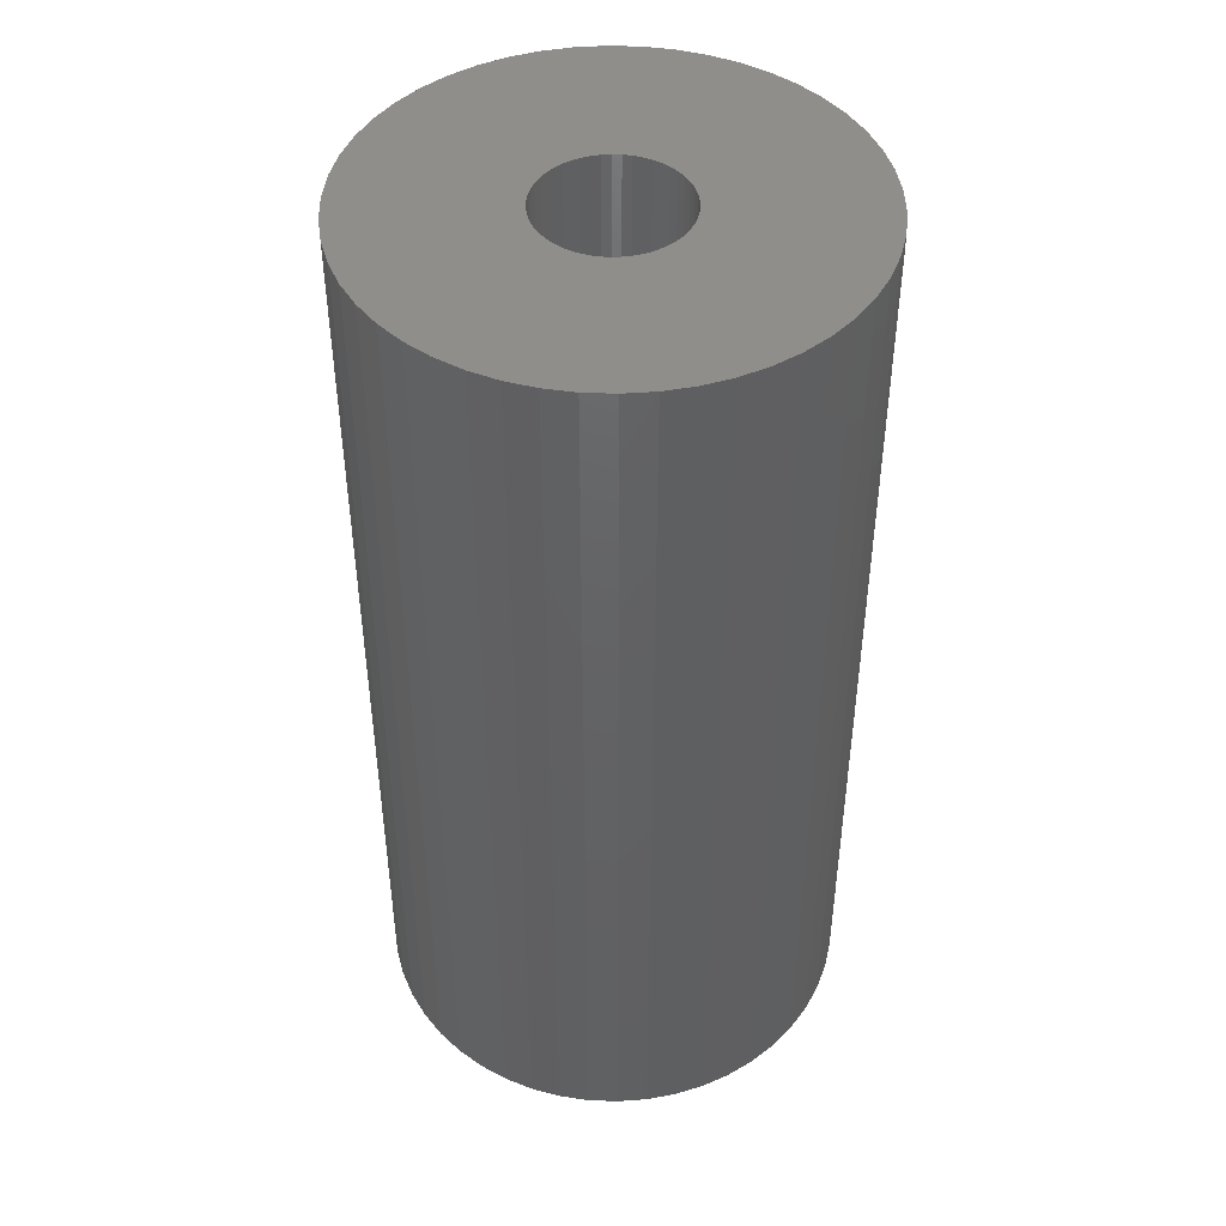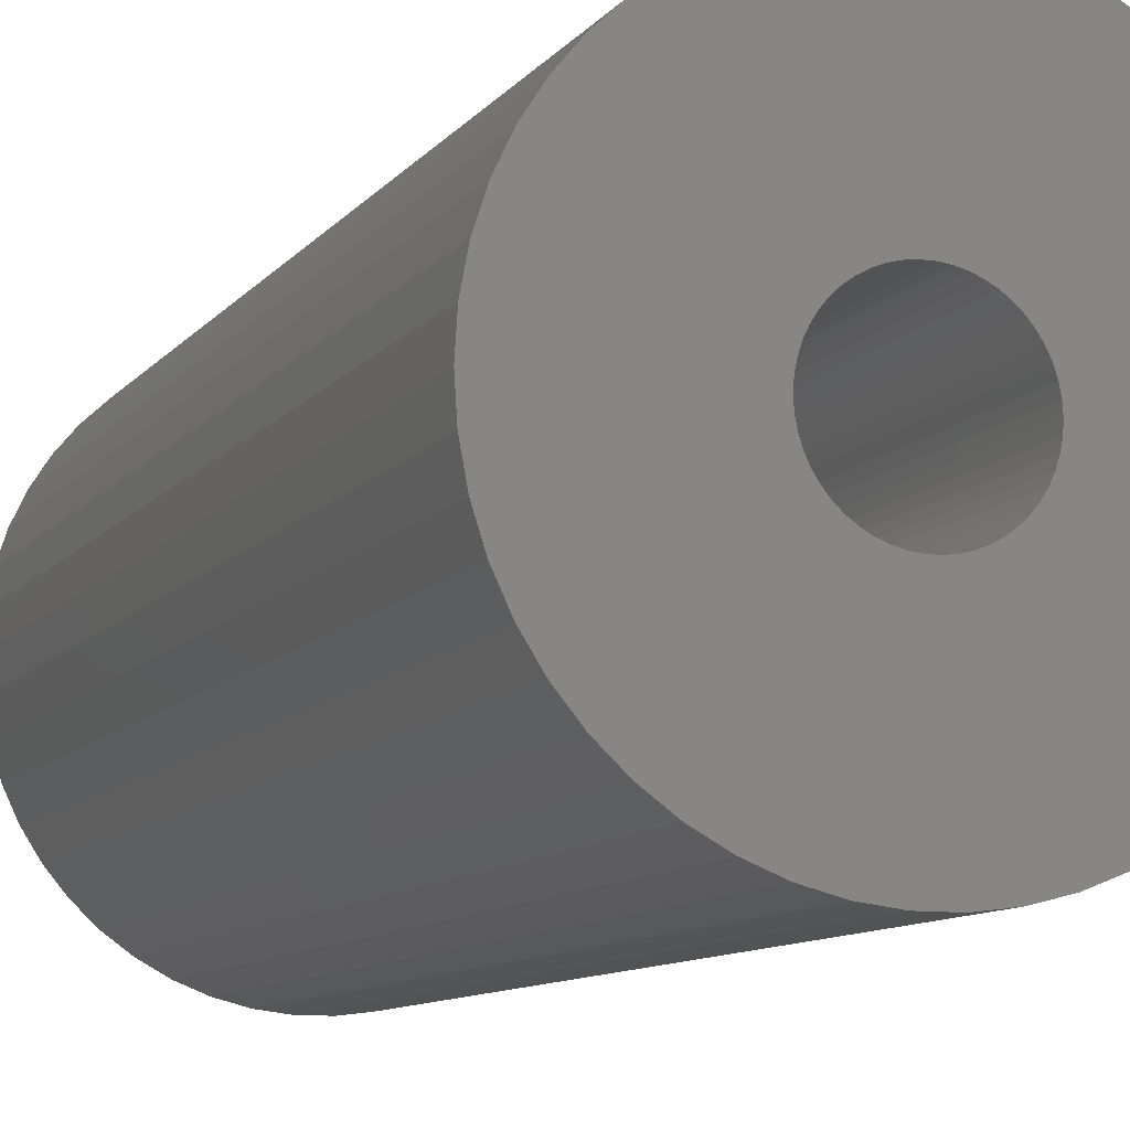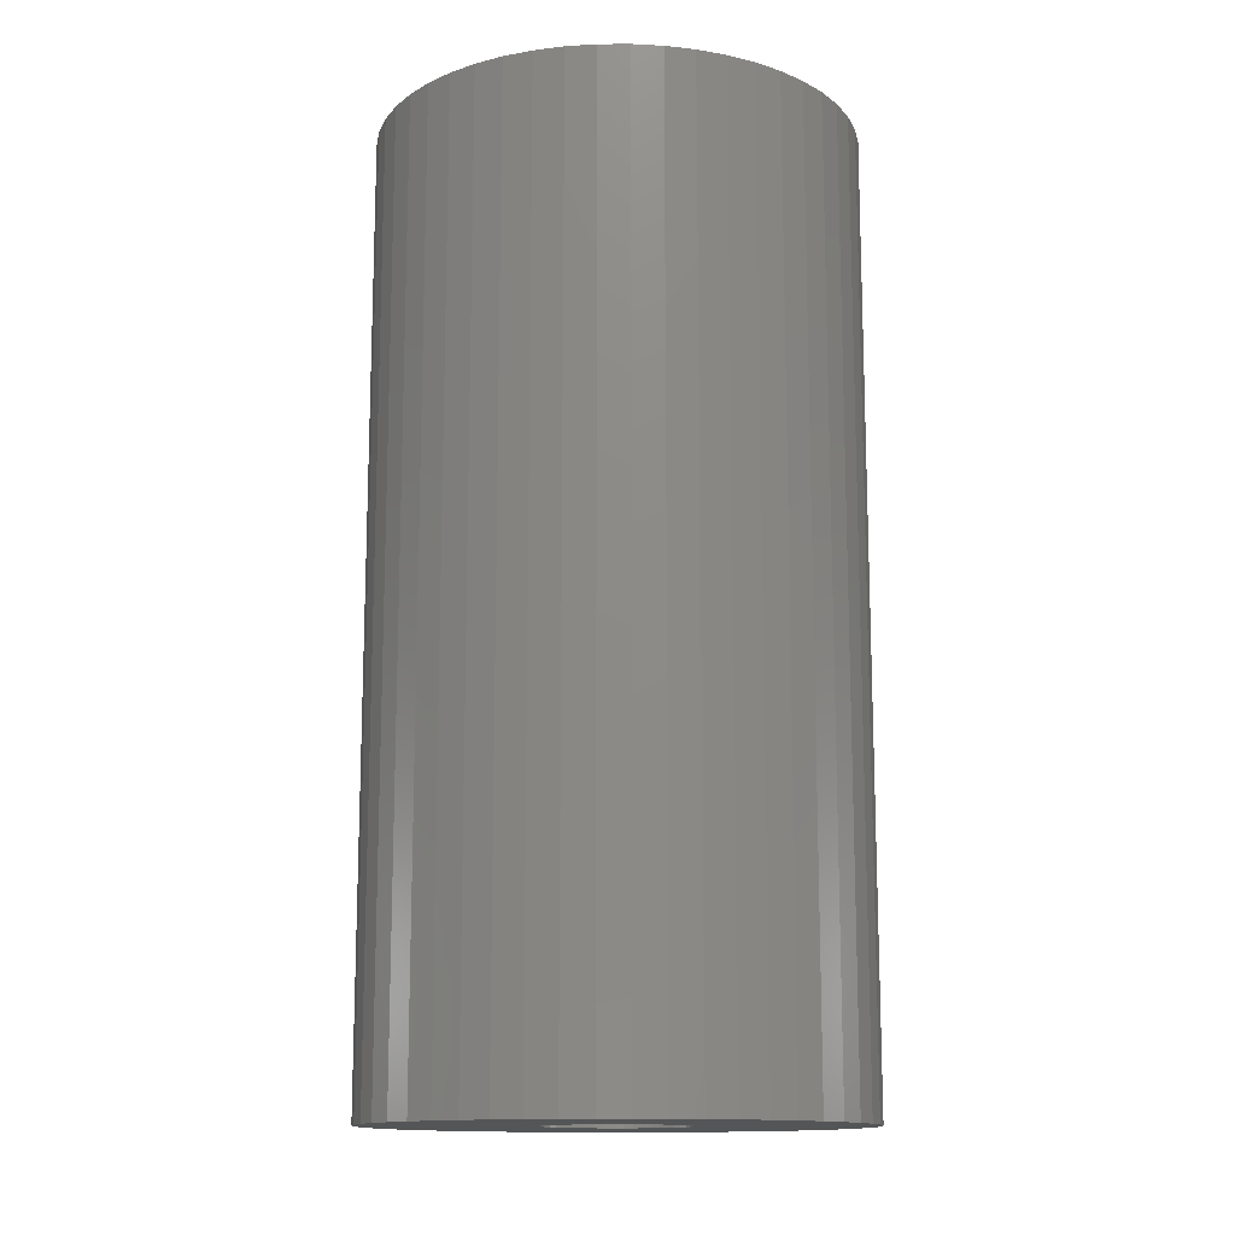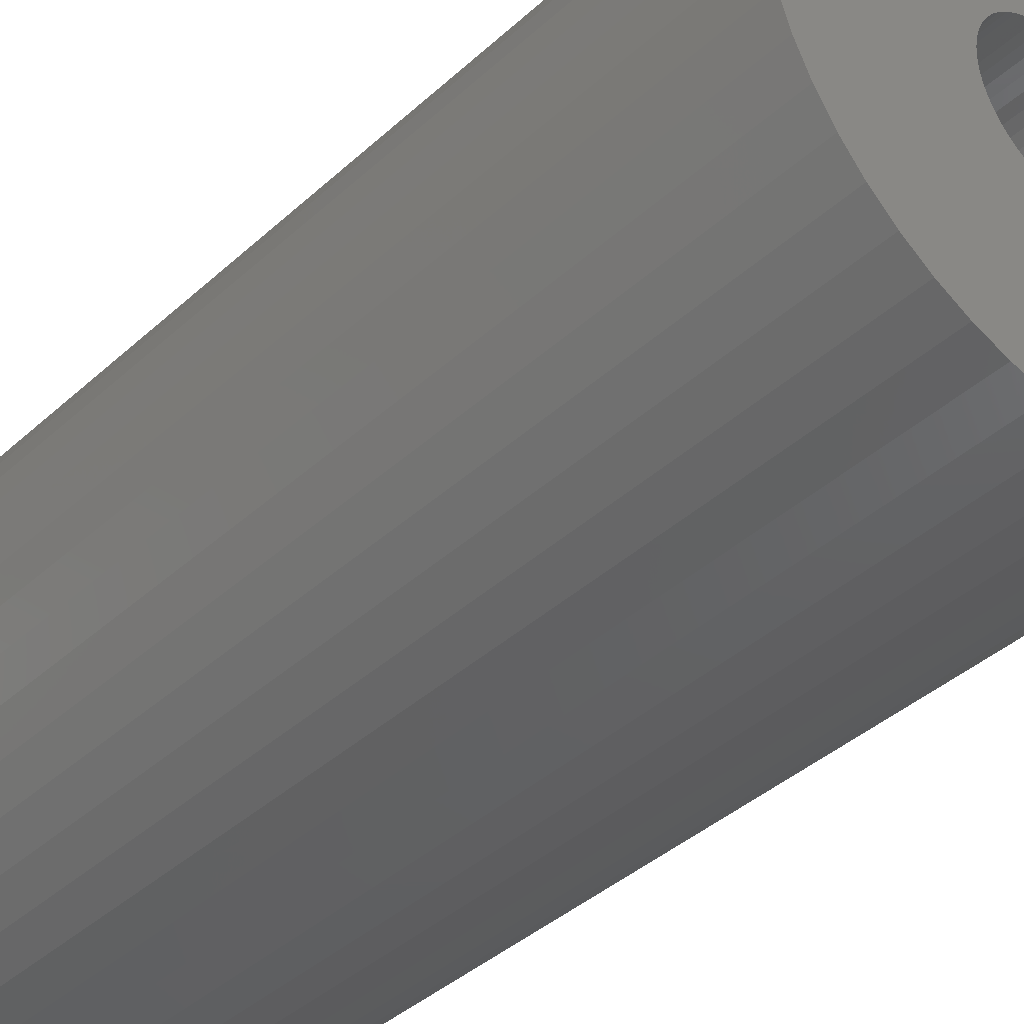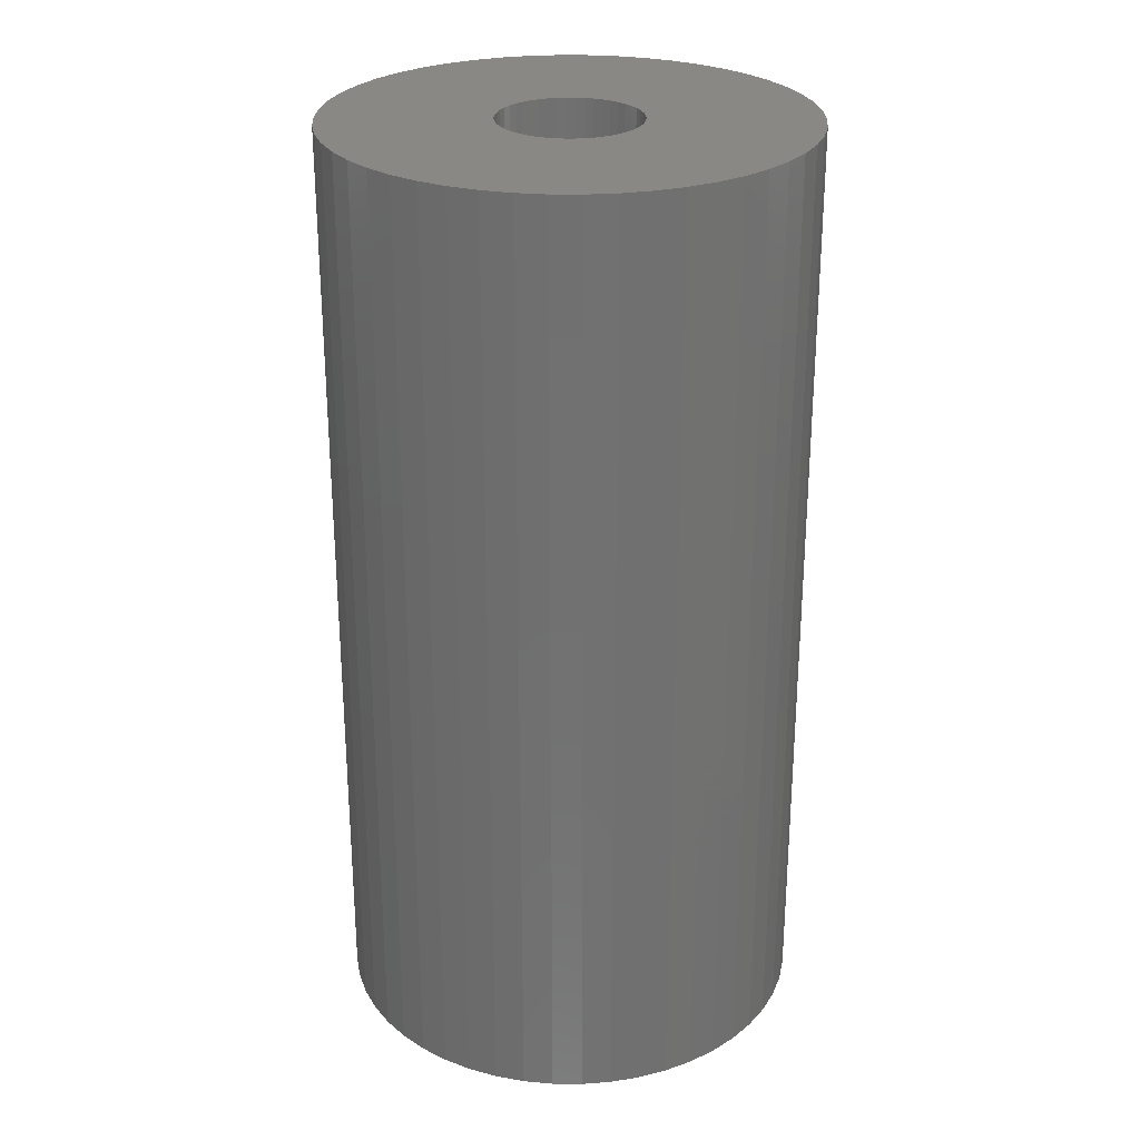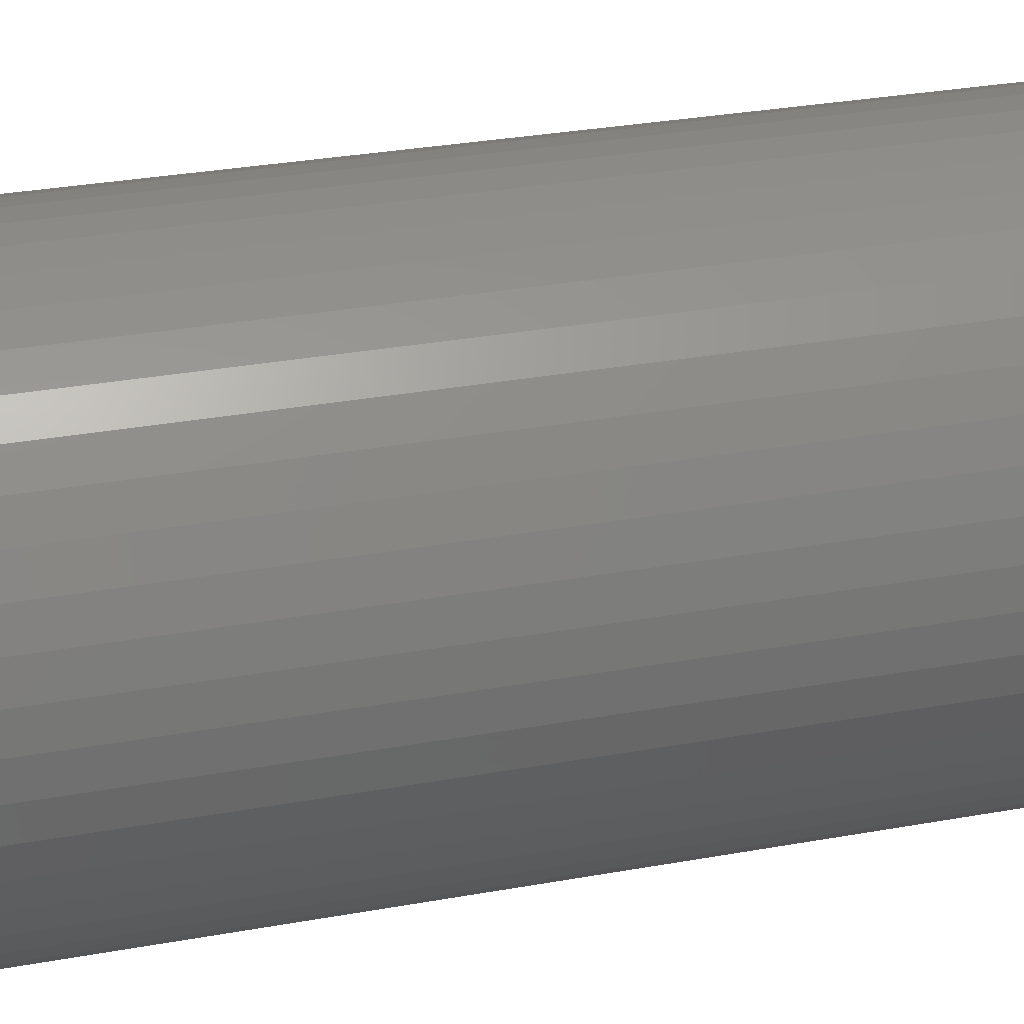
<metadata>
{"format":"stl","ext":"stl","renderer":"f3d","projection":"perspective","resolution":1024,"background":"white","views":[{"elev":45.3,"azim":146.5,"up":"+Z"},{"elev":-9.8,"azim":-21.4,"up":"+Y"},{"elev":-13.6,"azim":144.7,"up":"+Z"},{"elev":-39.0,"azim":138.7,"up":"+Y"},{"elev":27.0,"azim":-136.1,"up":"+Z"},{"elev":31.1,"azim":-104.5,"up":"+Y"}]}
</metadata>
<code>
# stl→obj: 200 verts, 400 faces
v 23.5 0 46.5
v 23.31 2.945 -46.5
v 23.31 2.945 46.5
v 23.5 0 -46.5
v -23.5 0 -46.5
v -23.31 2.945 46.5
v -23.31 2.945 -46.5
v -23.5 0 46.5
v 1.476 23.45 -46.5
v -1.476 23.45 46.5
v 1.476 23.45 46.5
v -1.476 23.45 -46.5
v -1.476 -23.45 -46.5
v 1.476 -23.45 46.5
v -1.476 -23.45 46.5
v 1.476 -23.45 -46.5
v 17.13 16.09 -46.5
v 14.98 18.11 46.5
v 17.13 16.09 46.5
v 14.98 18.11 -46.5
v -14.98 18.11 -46.5
v -17.13 16.09 46.5
v -14.98 18.11 46.5
v -17.13 16.09 -46.5
v -7.262 22.35 -46.5
v -10.01 21.26 46.5
v -7.262 22.35 46.5
v -10.01 21.26 -46.5
v 21.85 8.651 46.5
v 20.59 11.32 -46.5
v 20.59 11.32 46.5
v 21.85 8.651 -46.5
v 19.01 13.81 -46.5
v 19.01 13.81 46.5
v 10.01 21.26 -46.5
v 7.262 22.35 46.5
v 10.01 21.26 46.5
v 7.262 22.35 -46.5
v 12.59 19.84 -46.5
v 12.59 19.84 46.5
v -21.85 8.651 -46.5
v -20.59 11.32 46.5
v -20.59 11.32 -46.5
v -21.85 8.651 46.5
v -19.01 13.81 -46.5
v -19.01 13.81 46.5
v 7 0 46.5
v 6.945 0.8773 46.5
v 22.76 5.844 46.5
v 23.31 -2.945 46.5
v 6.78 1.741 46.5
v 6.945 -0.8773 46.5
v 6.508 2.577 46.5
v 22.76 -5.844 46.5
v 6.134 3.372 46.5
v 6.78 -1.741 46.5
v 5.663 4.114 46.5
v 21.85 -8.651 46.5
v 5.103 4.792 46.5
v 6.508 -2.577 46.5
v 4.462 5.394 46.5
v 20.59 -11.32 46.5
v 3.751 5.91 46.5
v 6.134 -3.372 46.5
v 2.98 6.334 46.5
v 19.01 -13.81 46.5
v 5.663 -4.114 46.5
v 2.163 6.657 46.5
v 4.403 23.08 46.5
v 1.312 6.876 46.5
v 0.4395 6.986 46.5
v -0.4395 6.986 46.5
v -1.312 6.876 46.5
v -4.403 23.08 46.5
v -2.163 6.657 46.5
v -2.98 6.334 46.5
v -3.751 5.91 46.5
v -12.59 19.84 46.5
v -4.462 5.394 46.5
v -5.103 4.792 46.5
v -5.663 4.114 46.5
v 17.13 -16.09 46.5
v 5.103 -4.792 46.5
v 14.98 -18.11 46.5
v 4.462 -5.394 46.5
v 12.59 -19.84 46.5
v 3.751 -5.91 46.5
v 10.01 -21.26 46.5
v 2.98 -6.334 46.5
v 7.262 -22.35 46.5
v 2.163 -6.657 46.5
v 4.403 -23.08 46.5
v 1.312 -6.876 46.5
v 0.4395 -6.986 46.5
v -0.4395 -6.986 46.5
v -1.312 -6.876 46.5
v -4.403 -23.08 46.5
v -2.163 -6.657 46.5
v -7.262 -22.35 46.5
v -2.98 -6.334 46.5
v -10.01 -21.26 46.5
v -3.751 -5.91 46.5
v -12.59 -19.84 46.5
v -4.462 -5.394 46.5
v -14.98 -18.11 46.5
v -5.103 -4.792 46.5
v -17.13 -16.09 46.5
v -5.663 -4.114 46.5
v -19.01 -13.81 46.5
v -6.134 -3.372 46.5
v -20.59 -11.32 46.5
v -6.508 -2.577 46.5
v -21.85 -8.651 46.5
v -6.78 -1.741 46.5
v -22.76 -5.844 46.5
v -6.945 -0.8773 46.5
v -23.31 -2.945 46.5
v -7 0 46.5
v -6.134 3.372 46.5
v -6.508 2.577 46.5
v -6.78 1.741 46.5
v -22.76 5.844 46.5
v -6.945 0.8773 46.5
v -4.403 23.08 -46.5
v 21.85 -8.651 -46.5
v 20.59 -11.32 -46.5
v 7 0 -46.5
v 23.31 -2.945 -46.5
v 6.945 -0.8773 -46.5
v 22.76 -5.844 -46.5
v 6.78 -1.741 -46.5
v 6.945 0.8773 -46.5
v 6.508 -2.577 -46.5
v 22.76 5.844 -46.5
v 6.134 -3.372 -46.5
v 19.01 -13.81 -46.5
v 6.78 1.741 -46.5
v 5.663 -4.114 -46.5
v 17.13 -16.09 -46.5
v 5.103 -4.792 -46.5
v 14.98 -18.11 -46.5
v 6.508 2.577 -46.5
v 4.462 -5.394 -46.5
v 12.59 -19.84 -46.5
v 3.751 -5.91 -46.5
v 10.01 -21.26 -46.5
v 6.134 3.372 -46.5
v 2.98 -6.334 -46.5
v 7.262 -22.35 -46.5
v 5.663 4.114 -46.5
v 2.163 -6.657 -46.5
v 4.403 -23.08 -46.5
v 1.312 -6.876 -46.5
v 0.4395 -6.986 -46.5
v -0.4395 -6.986 -46.5
v -1.312 -6.876 -46.5
v -4.403 -23.08 -46.5
v -2.163 -6.657 -46.5
v -7.262 -22.35 -46.5
v -2.98 -6.334 -46.5
v -10.01 -21.26 -46.5
v -3.751 -5.91 -46.5
v -12.59 -19.84 -46.5
v -4.462 -5.394 -46.5
v -14.98 -18.11 -46.5
v -5.103 -4.792 -46.5
v -17.13 -16.09 -46.5
v -19.01 -13.81 -46.5
v -5.663 -4.114 -46.5
v 5.103 4.792 -46.5
v 4.462 5.394 -46.5
v 3.751 5.91 -46.5
v 2.98 6.334 -46.5
v 2.163 6.657 -46.5
v 4.403 23.08 -46.5
v 1.312 6.876 -46.5
v 0.4395 6.986 -46.5
v -0.4395 6.986 -46.5
v -1.312 6.876 -46.5
v -2.163 6.657 -46.5
v -2.98 6.334 -46.5
v -3.751 5.91 -46.5
v -12.59 19.84 -46.5
v -4.462 5.394 -46.5
v -5.103 4.792 -46.5
v -5.663 4.114 -46.5
v -6.134 3.372 -46.5
v -6.508 2.577 -46.5
v -6.78 1.741 -46.5
v -22.76 5.844 -46.5
v -6.945 0.8773 -46.5
v -7 0 -46.5
v -6.134 -3.372 -46.5
v -20.59 -11.32 -46.5
v -6.508 -2.577 -46.5
v -21.85 -8.651 -46.5
v -6.78 -1.741 -46.5
v -22.76 -5.844 -46.5
v -6.945 -0.8773 -46.5
v -23.31 -2.945 -46.5
f 1 2 3
f 2 1 4
f 5 6 7
f 6 5 8
f 9 10 11
f 10 9 12
f 13 14 15
f 14 13 16
f 17 18 19
f 18 17 20
f 21 22 23
f 22 21 24
f 25 26 27
f 26 25 28
f 29 30 31
f 30 29 32
f 31 33 34
f 33 31 30
f 35 36 37
f 36 35 38
f 39 37 40
f 37 39 35
f 41 42 43
f 42 41 44
f 45 22 24
f 22 45 46
f 47 1 3
f 48 3 49
f 1 47 50
f 51 49 29
f 52 50 47
f 53 29 31
f 50 52 54
f 55 31 34
f 56 54 52
f 57 34 19
f 54 56 58
f 59 19 18
f 60 58 56
f 61 18 40
f 58 60 62
f 63 40 37
f 64 62 60
f 65 37 36
f 62 64 66
f 67 66 64
f 3 48 47
f 49 51 48
f 29 53 51
f 31 55 53
f 34 57 55
f 19 59 57
f 18 61 59
f 68 36 69
f 40 63 61
f 37 65 63
f 36 68 65
f 70 69 11
f 69 70 68
f 11 71 70
f 11 72 71
f 10 72 11
f 72 10 73
f 74 73 10
f 73 74 75
f 27 75 74
f 75 27 76
f 26 76 27
f 76 26 77
f 78 77 26
f 77 78 79
f 23 79 78
f 79 23 80
f 22 80 23
f 46 81 22
f 80 22 81
f 66 67 82
f 83 82 67
f 82 83 84
f 85 84 83
f 84 85 86
f 87 86 85
f 86 87 88
f 89 88 87
f 88 89 90
f 91 90 89
f 90 91 92
f 93 92 91
f 92 93 14
f 94 14 93
f 95 14 94
f 15 95 96
f 95 15 14
f 97 96 98
f 99 98 100
f 101 100 102
f 96 97 15
f 103 102 104
f 105 104 106
f 107 106 108
f 109 108 110
f 111 110 112
f 113 112 114
f 115 114 116
f 98 99 97
f 117 116 118
f 81 46 119
f 42 119 46
f 100 101 99
f 119 42 120
f 102 103 101
f 44 120 42
f 104 105 103
f 120 44 121
f 106 107 105
f 122 121 44
f 108 109 107
f 121 122 123
f 110 111 109
f 6 123 122
f 112 113 111
f 123 6 118
f 114 115 113
f 8 118 6
f 116 117 115
f 118 8 117
f 124 27 74
f 27 124 25
f 62 125 58
f 125 62 126
f 127 4 128
f 129 128 130
f 4 127 2
f 131 130 125
f 132 2 127
f 133 125 126
f 2 132 134
f 135 126 136
f 137 134 132
f 138 136 139
f 134 137 32
f 140 139 141
f 142 32 137
f 143 141 144
f 32 142 30
f 145 144 146
f 147 30 142
f 148 146 149
f 30 147 33
f 150 33 147
f 128 129 127
f 130 131 129
f 125 133 131
f 126 135 133
f 136 138 135
f 139 140 138
f 141 143 140
f 151 149 152
f 144 145 143
f 146 148 145
f 149 151 148
f 153 152 16
f 152 153 151
f 16 154 153
f 16 155 154
f 13 155 16
f 155 13 156
f 157 156 13
f 156 157 158
f 159 158 157
f 158 159 160
f 161 160 159
f 160 161 162
f 163 162 161
f 162 163 164
f 165 164 163
f 164 165 166
f 167 166 165
f 168 169 167
f 166 167 169
f 33 150 17
f 170 17 150
f 17 170 20
f 171 20 170
f 20 171 39
f 172 39 171
f 39 172 35
f 173 35 172
f 35 173 38
f 174 38 173
f 38 174 175
f 176 175 174
f 175 176 9
f 177 9 176
f 178 9 177
f 12 178 179
f 178 12 9
f 124 179 180
f 25 180 181
f 28 181 182
f 179 124 12
f 183 182 184
f 21 184 185
f 24 185 186
f 45 186 187
f 43 187 188
f 41 188 189
f 190 189 191
f 180 25 124
f 7 191 192
f 169 168 193
f 194 193 168
f 181 28 25
f 193 194 195
f 182 183 28
f 196 195 194
f 184 21 183
f 195 196 197
f 185 24 21
f 198 197 196
f 186 45 24
f 197 198 199
f 187 43 45
f 200 199 198
f 188 41 43
f 199 200 192
f 189 190 41
f 5 192 200
f 191 7 190
f 192 5 7
f 16 92 14
f 92 16 152
f 49 32 29
f 32 49 134
f 3 134 49
f 134 3 2
f 34 17 19
f 17 34 33
f 38 69 36
f 69 38 175
f 175 11 69
f 11 175 9
f 20 40 18
f 40 20 39
f 43 46 45
f 46 43 42
f 190 44 41
f 44 190 122
f 7 122 190
f 122 7 6
f 28 78 26
f 78 28 183
f 183 23 78
f 23 183 21
f 12 74 10
f 74 12 124
f 50 4 1
f 4 50 128
f 82 136 66
f 136 82 139
f 194 113 196
f 113 194 111
f 167 109 168
f 109 167 107
f 146 86 88
f 86 146 144
f 66 126 62
f 126 66 136
f 54 128 50
f 128 54 130
f 58 130 54
f 130 58 125
f 198 117 200
f 117 198 115
f 200 8 5
f 8 200 117
f 196 115 198
f 115 196 113
f 141 82 84
f 82 141 139
f 149 88 90
f 88 149 146
f 152 90 92
f 90 152 149
f 157 15 97
f 15 157 13
f 161 99 101
f 99 161 159
f 159 97 99
f 97 159 157
f 168 111 194
f 111 168 109
f 144 84 86
f 84 144 141
f 163 101 103
f 101 163 161
f 165 103 105
f 103 165 163
f 167 105 107
f 105 167 165
f 127 48 132
f 48 127 47
f 118 191 123
f 191 118 192
f 178 71 72
f 71 178 177
f 154 95 94
f 95 154 155
f 171 59 61
f 59 171 170
f 185 79 80
f 79 185 184
f 181 75 76
f 75 181 180
f 142 55 147
f 55 142 53
f 132 51 137
f 51 132 48
f 174 65 68
f 65 174 173
f 173 63 65
f 63 173 172
f 120 187 119
f 187 120 188
f 119 186 81
f 186 119 187
f 121 188 120
f 188 121 189
f 184 77 79
f 77 184 182
f 180 73 75
f 73 180 179
f 153 94 93
f 94 153 154
f 137 53 142
f 53 137 51
f 150 59 170
f 59 150 57
f 147 57 150
f 57 147 55
f 176 68 70
f 68 176 174
f 177 70 71
f 70 177 176
f 172 61 63
f 61 172 171
f 81 185 80
f 185 81 186
f 123 189 121
f 189 123 191
f 182 76 77
f 76 182 181
f 179 72 73
f 72 179 178
f 129 47 127
f 47 129 52
f 135 60 133
f 60 135 64
f 108 193 110
f 193 108 169
f 110 195 112
f 195 110 193
f 143 87 85
f 87 143 145
f 148 91 89
f 91 148 151
f 140 67 138
f 67 140 83
f 158 100 98
f 100 158 160
f 112 197 114
f 197 112 195
f 116 192 118
f 192 116 199
f 140 85 83
f 85 140 143
f 145 89 87
f 89 145 148
f 151 93 91
f 93 151 153
f 133 56 131
f 56 133 60
f 131 52 129
f 52 131 56
f 138 64 135
f 64 138 67
f 164 106 104
f 106 164 166
f 156 98 96
f 98 156 158
f 106 169 108
f 169 106 166
f 114 199 116
f 199 114 197
f 160 102 100
f 102 160 162
f 162 104 102
f 104 162 164
f 155 96 95
f 96 155 156

</code>
